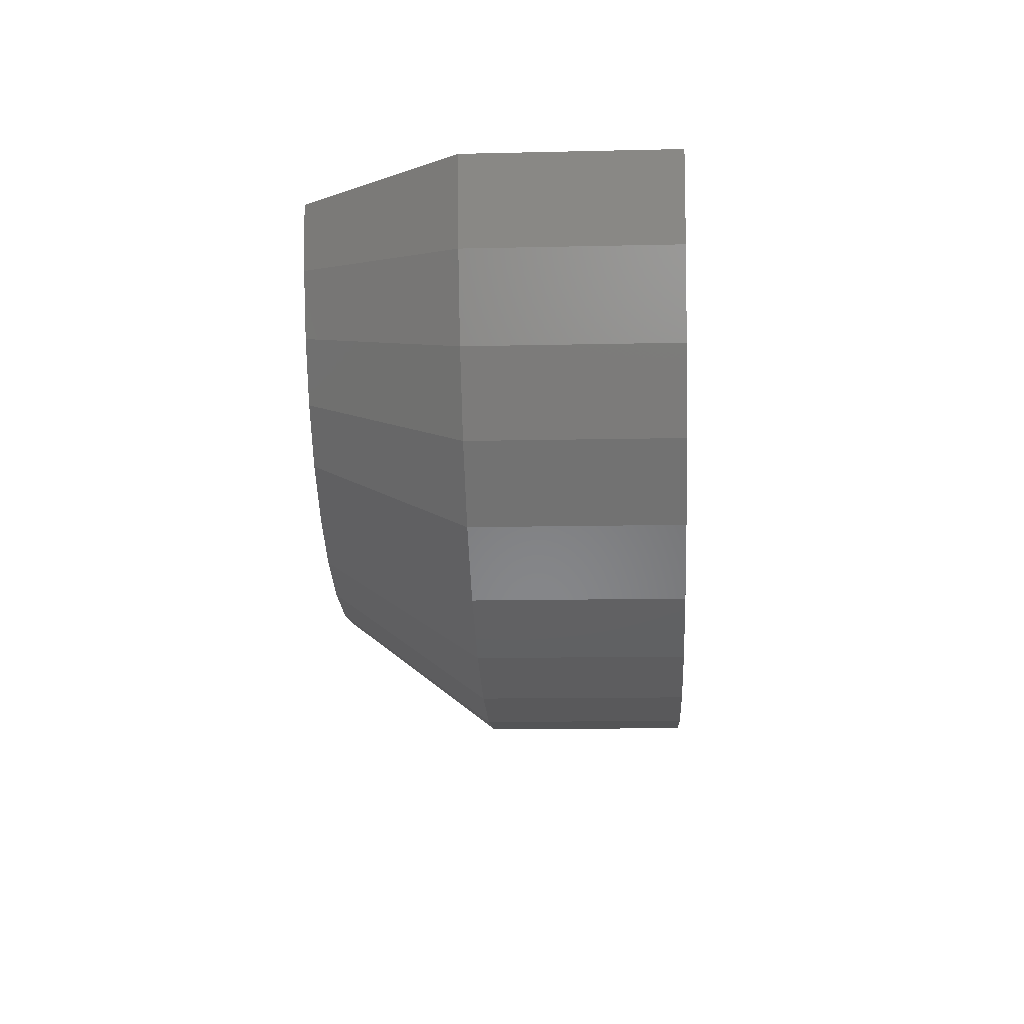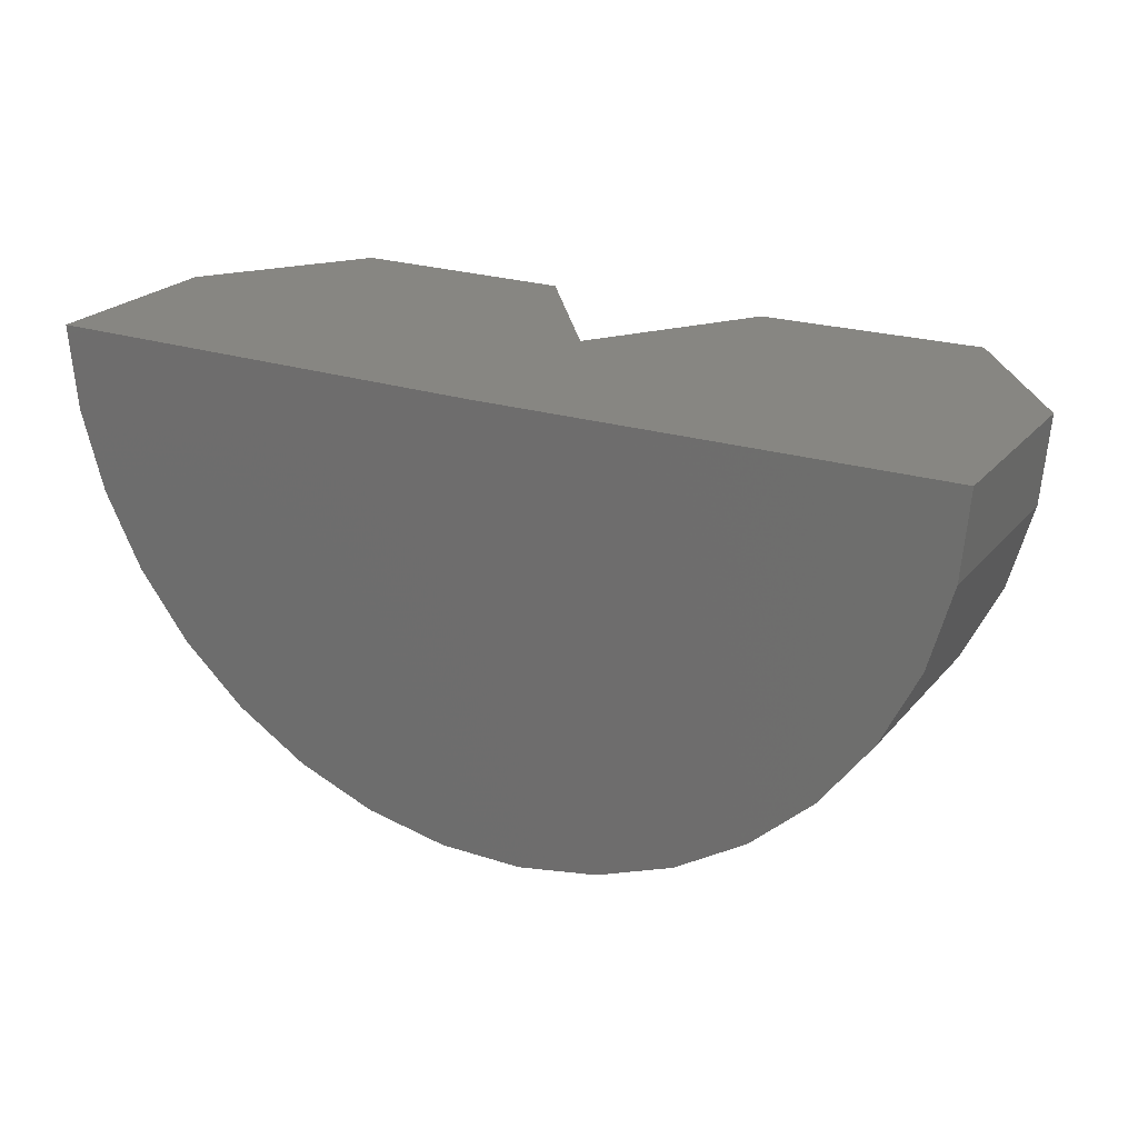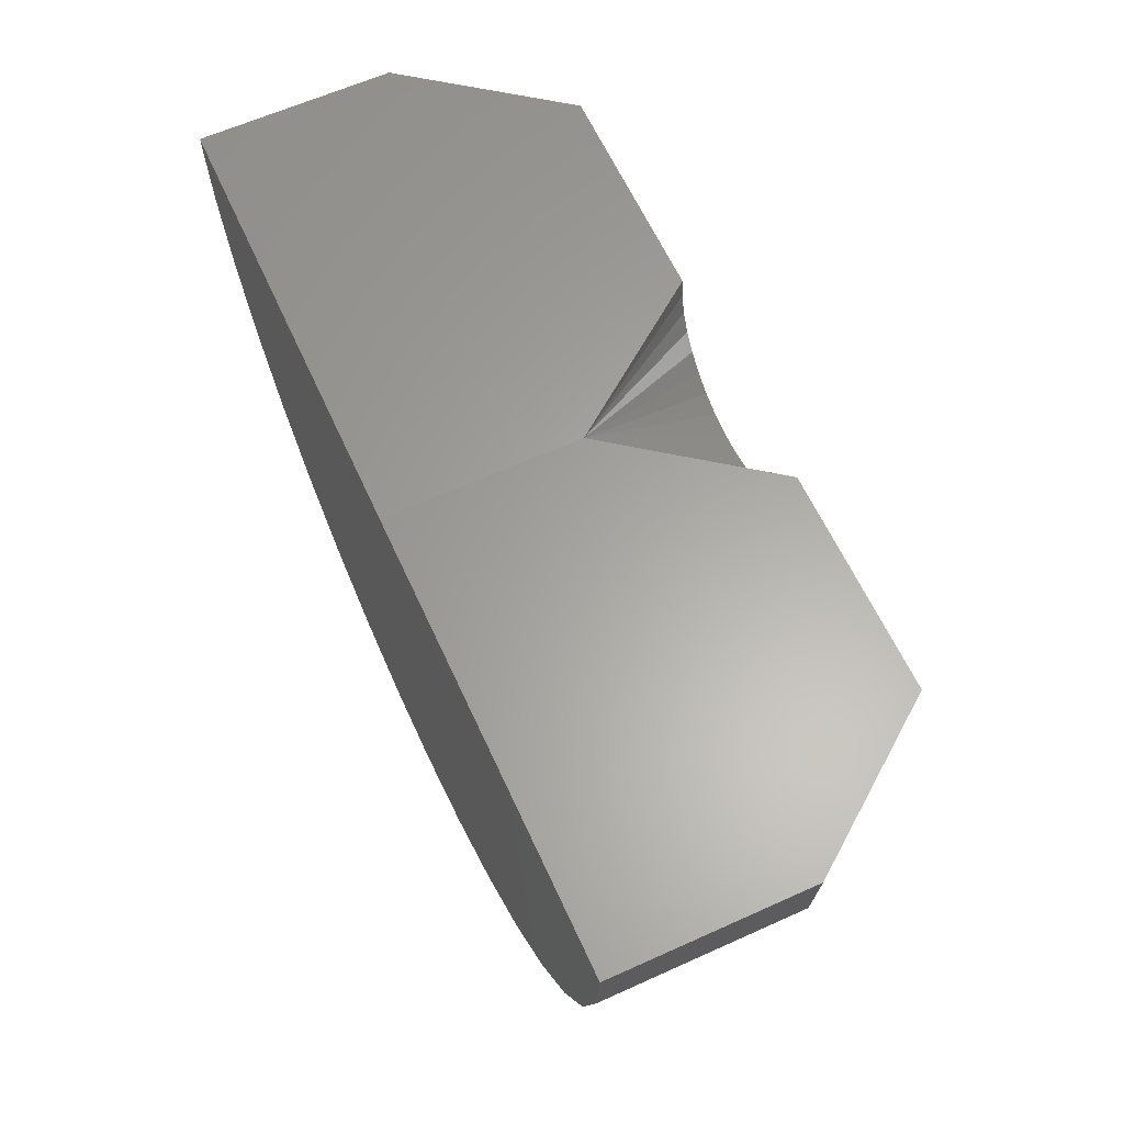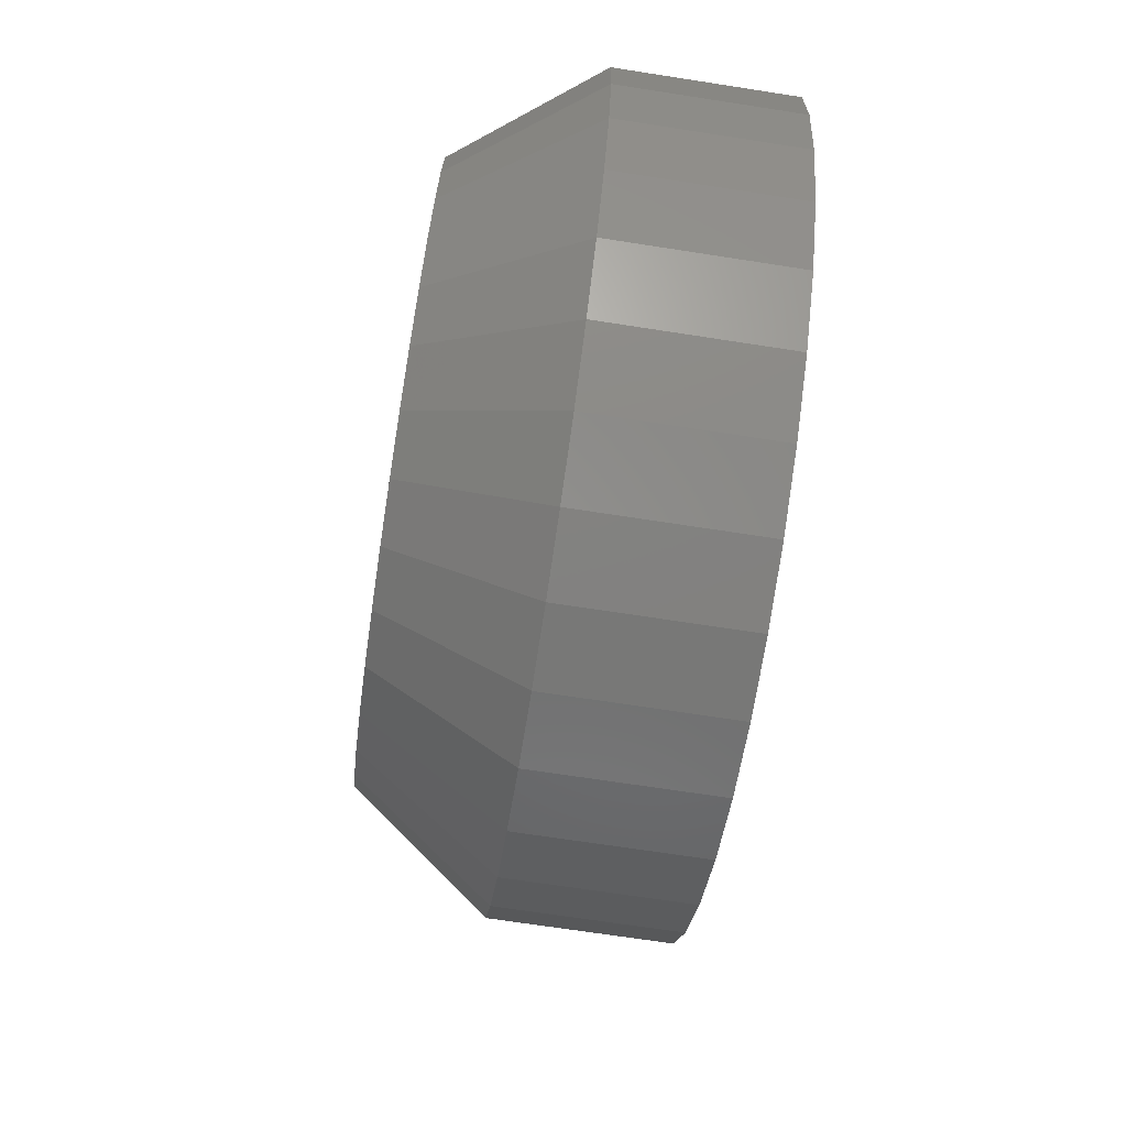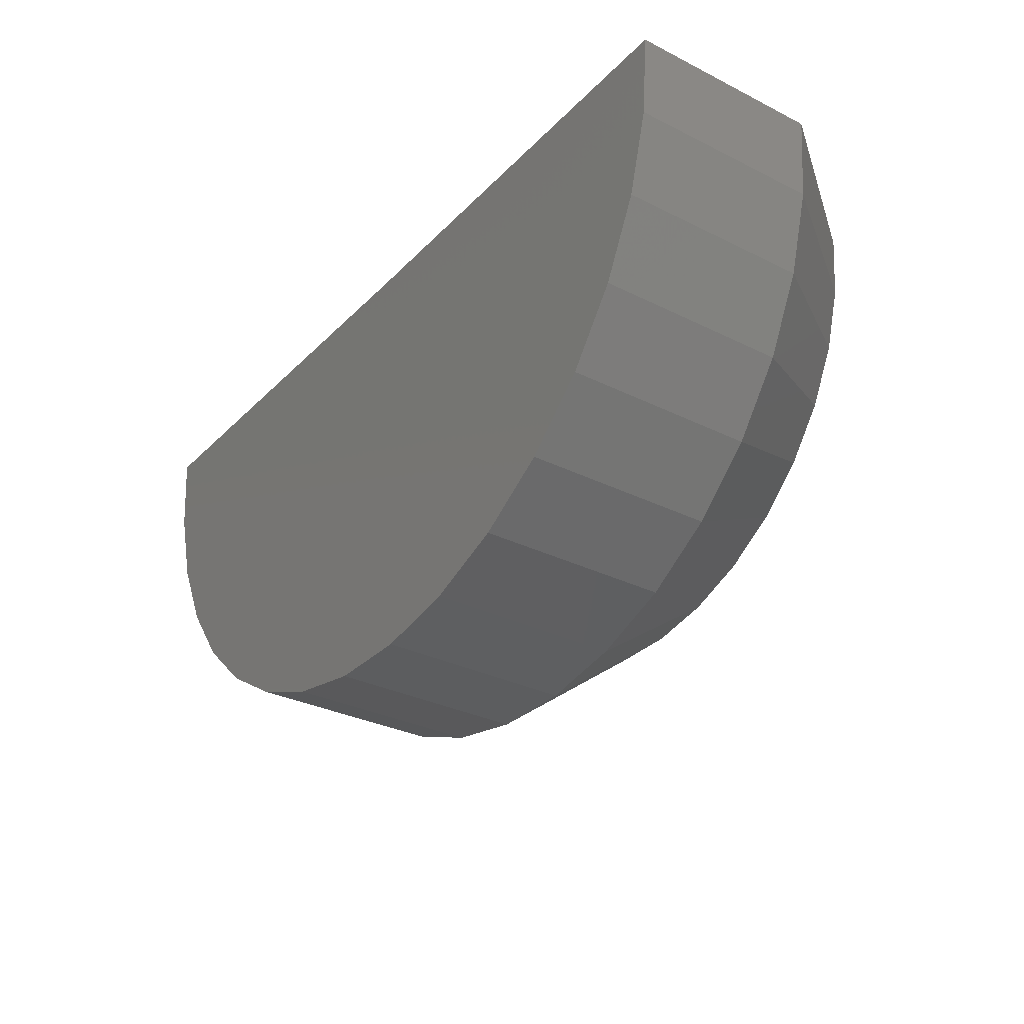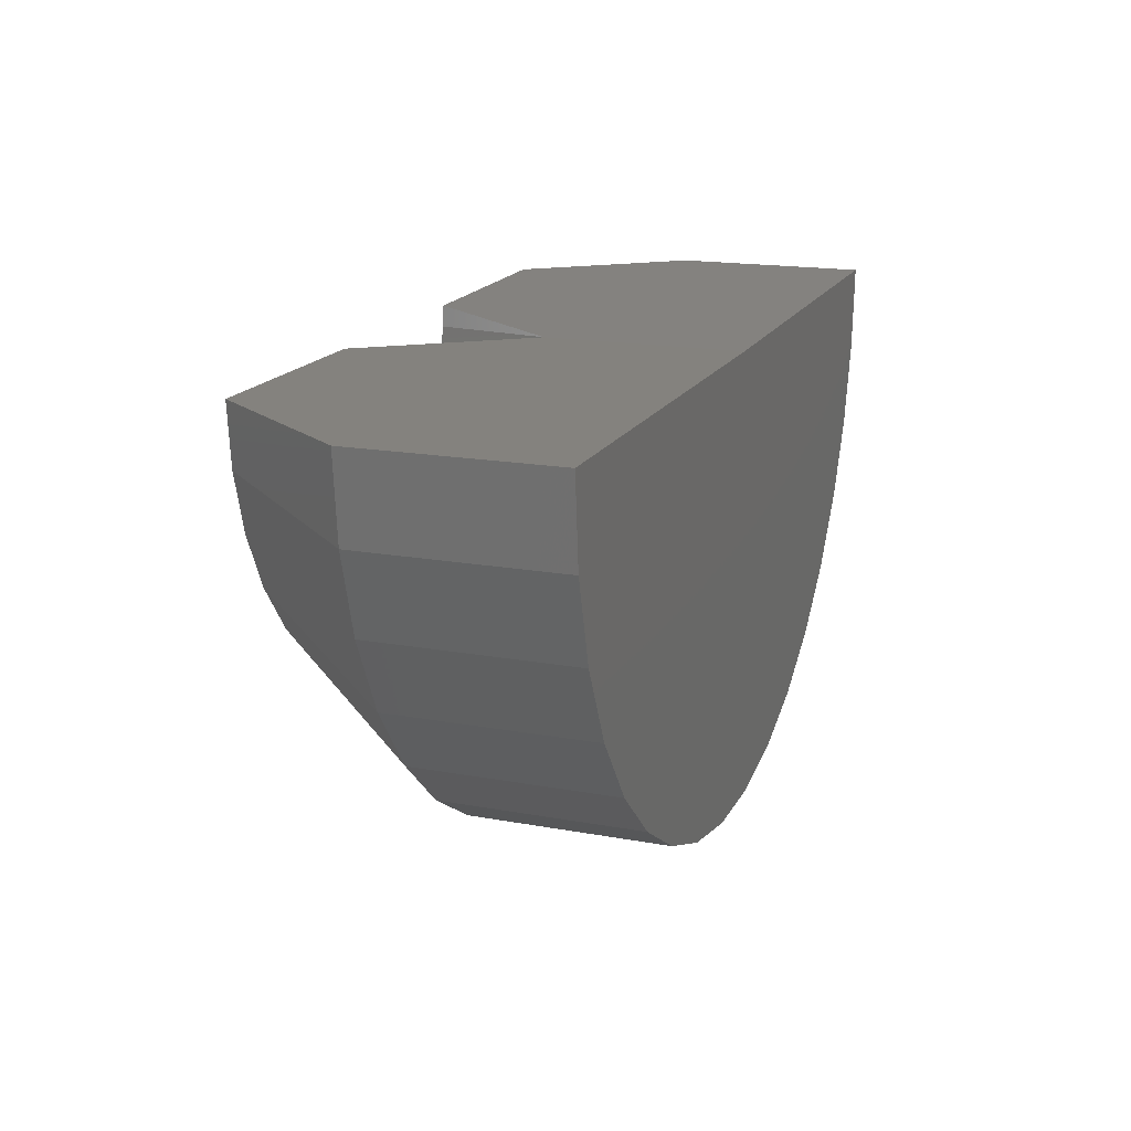
<metadata>
{"format":"stl","ext":"stl","renderer":"f3d","projection":"perspective","resolution":1024,"background":"white","views":[{"elev":-11.8,"azim":93.2,"up":"+Y"},{"elev":23.1,"azim":-150.5,"up":"+Y"},{"elev":62.8,"azim":-114.5,"up":"+Y"},{"elev":-71.3,"azim":81.3,"up":"+Y"},{"elev":-30.7,"azim":-125.7,"up":"+Y"},{"elev":17.1,"azim":110.2,"up":"+Y"}]}
</metadata>
<code>
# stl→obj: 92 verts, 180 faces
v -0.2031 0.001636 0.05732
v -0.1374 0.0008267 -4.109e-18
v -0.2031 0.001636 -8.132e-18
v -0.1696 0.001223 0.1021
v -0.1039 0.0004134 0.1021
v -0.07031 3.874e-34 0.05732
v -0.07031 0 0
v 0.0625 7.373e-18 -8.132e-18
v -0.003207 3.725e-18 -4.109e-18
v 0.0625 7.373e-18 0.05732
v 0.02895 5.51e-18 0.1021
v -0.03676 1.863e-18 0.1021
v -0.1034 -0.005782 0.1021
v -0.1017 -0.01178 0.1021
v -0.09902 -0.01737 0.1021
v -0.09532 -0.02237 0.1021
v -0.09076 -0.0266 0.1021
v -0.08551 -0.02991 0.1021
v -0.07973 -0.0322 0.1021
v -0.07363 -0.03339 0.1021
v -0.06741 -0.03343 0.1021
v -0.06129 -0.03232 0.1021
v -0.05549 -0.0301 0.1021
v -0.05019 -0.02685 0.1021
v -0.04558 -0.02268 0.1021
v -0.04182 -0.01773 0.1021
v -0.03904 -0.01217 0.1021
v -0.03734 -0.006189 0.1021
v -0.09817 -0.09527 0.1021
v -0.08012 -0.09877 0.1021
v -0.06173 -0.09889 0.1021
v -0.04363 -0.09561 0.1021
v -0.1153 -0.0885 0.1021
v -0.02646 -0.08905 0.1021
v -0.1308 -0.07869 0.1021
v -0.1633 -0.03485 0.1021
v -0.1552 -0.05139 0.1021
v 0.01397 -0.05244 0.1021
v 0.02219 -0.03599 0.1021
v -0.1681 -0.01711 0.1021
v 0.02724 -0.01831 0.1021
v -0.01078 -0.07943 0.1021
v 0.002847 -0.06708 0.1021
v -0.1443 -0.06618 0.1021
v 0.00934 -0.1063 0.05732
v 0.02758 -0.08976 0.05732
v 0.04245 -0.07016 0.05732
v 0.05346 -0.04816 0.05732
v 0.06022 -0.0245 0.05732
v -0.1513 -0.1053 0.05732
v -0.1693 -0.08855 0.05732
v -0.1839 -0.06877 0.05732
v -0.1947 -0.04663 0.05732
v -0.2011 -0.02289 0.05732
v -0.01163 -0.1191 0.05732
v -0.03462 -0.1279 0.05732
v -0.05883 -0.1323 0.05732
v -0.08343 -0.1322 0.05732
v -0.1305 -0.1184 0.05732
v -0.1076 -0.1275 0.05732
v -0.2011 -0.02289 -6.939e-18
v -0.1947 -0.04663 -6.939e-18
v -0.1839 -0.06877 -6.939e-18
v -0.1693 -0.08855 -6.939e-18
v -0.1513 -0.1053 -6.939e-18
v -0.1305 -0.1184 -6.939e-18
v -0.1076 -0.1275 -6.939e-18
v -0.08343 -0.1322 -6.939e-18
v -0.05883 -0.1323 -6.939e-18
v -0.03462 -0.1279 -6.939e-18
v -0.01163 -0.1191 -6.939e-18
v 0.00934 -0.1063 -6.939e-18
v 0.02758 -0.08976 -6.939e-18
v 0.04245 -0.07016 -6.939e-18
v 0.05346 -0.04816 -6.939e-18
v 0.06022 -0.0245 -6.939e-18
v -0.1007 -0.05983 4.044e-34
v -0.1112 -0.0532 3.596e-34
v -0.007774 -0.02433 1.645e-34
v -0.004359 -0.01238 8.367e-35
v -0.03007 -0.0537 3.629e-34
v -0.02085 -0.04535 3.065e-34
v -0.01334 -0.03545 2.396e-34
v -0.1331 -0.02356 1.592e-34
v -0.1277 -0.03475 2.348e-34
v -0.1203 -0.04474 3.024e-34
v -0.1364 -0.01156 7.817e-35
v -0.05228 -0.06464 4.369e-34
v -0.04066 -0.0602 4.069e-34
v -0.07694 -0.06678 4.514e-34
v -0.06451 -0.06685 4.519e-34
v -0.08914 -0.06441 4.353e-34
f 1 2 3
f 4 5 1
f 1 5 6
f 1 6 2
f 2 6 7
f 8 9 10
f 11 10 12
f 12 10 6
f 10 9 6
f 6 9 7
f 6 5 13
f 6 13 14
f 6 14 15
f 6 15 16
f 6 16 17
f 6 17 18
f 6 18 19
f 6 19 20
f 6 20 21
f 6 21 22
f 6 22 23
f 6 23 24
f 6 24 25
f 6 25 26
f 6 26 27
f 6 27 28
f 6 28 12
f 29 30 31
f 32 29 31
f 33 29 32
f 34 33 32
f 35 33 34
f 13 5 4
f 36 37 38
f 36 38 39
f 36 39 21
f 36 21 20
f 36 20 19
f 36 19 18
f 36 18 17
f 36 17 16
f 36 16 40
f 40 16 15
f 40 15 14
f 40 14 13
f 40 13 4
f 39 41 26
f 39 26 25
f 39 25 24
f 39 24 23
f 39 23 22
f 39 22 21
f 41 11 12
f 41 12 28
f 41 28 27
f 41 27 26
f 34 42 35
f 35 42 43
f 35 43 44
f 44 43 38
f 44 38 37
f 42 45 43
f 43 45 46
f 43 46 38
f 38 46 47
f 38 47 39
f 39 47 48
f 39 48 41
f 41 48 49
f 41 49 11
f 11 49 10
f 50 35 51
f 51 35 44
f 51 44 52
f 52 44 37
f 52 37 53
f 53 37 36
f 53 36 54
f 54 36 40
f 54 40 1
f 1 40 4
f 45 42 55
f 55 42 34
f 55 34 56
f 56 34 32
f 56 32 57
f 57 32 31
f 57 31 58
f 35 50 33
f 33 50 59
f 33 59 29
f 29 59 60
f 29 60 30
f 30 60 58
f 30 58 31
f 1 3 54
f 54 3 61
f 54 61 53
f 53 61 62
f 53 62 52
f 52 62 63
f 52 63 51
f 51 63 64
f 51 64 50
f 50 64 65
f 50 65 59
f 59 65 66
f 59 66 60
f 60 66 67
f 60 67 58
f 58 67 68
f 58 68 57
f 57 68 69
f 57 69 56
f 56 69 70
f 56 70 55
f 55 70 71
f 55 71 45
f 45 71 72
f 45 72 46
f 46 72 73
f 46 73 47
f 47 73 74
f 47 74 48
f 48 74 75
f 48 75 49
f 49 75 76
f 49 76 10
f 10 76 8
f 77 67 78
f 9 8 76
f 9 76 75
f 9 75 74
f 9 74 73
f 9 73 72
f 72 71 79
f 72 79 80
f 72 80 9
f 71 70 81
f 71 81 82
f 71 82 83
f 71 83 79
f 66 84 85
f 66 85 86
f 66 86 78
f 66 78 67
f 2 65 64
f 2 64 63
f 2 63 62
f 2 62 61
f 2 61 3
f 65 2 87
f 65 87 84
f 65 84 66
f 69 88 70
f 70 88 89
f 70 89 81
f 68 90 69
f 69 90 91
f 69 91 88
f 67 77 68
f 68 77 92
f 68 92 90
f 7 9 80
f 7 80 79
f 7 79 83
f 7 83 82
f 7 82 81
f 7 81 89
f 7 89 88
f 7 88 91
f 7 91 90
f 7 90 92
f 7 92 77
f 7 77 78
f 7 78 86
f 7 86 85
f 7 85 84
f 7 84 87
f 7 87 2

</code>
